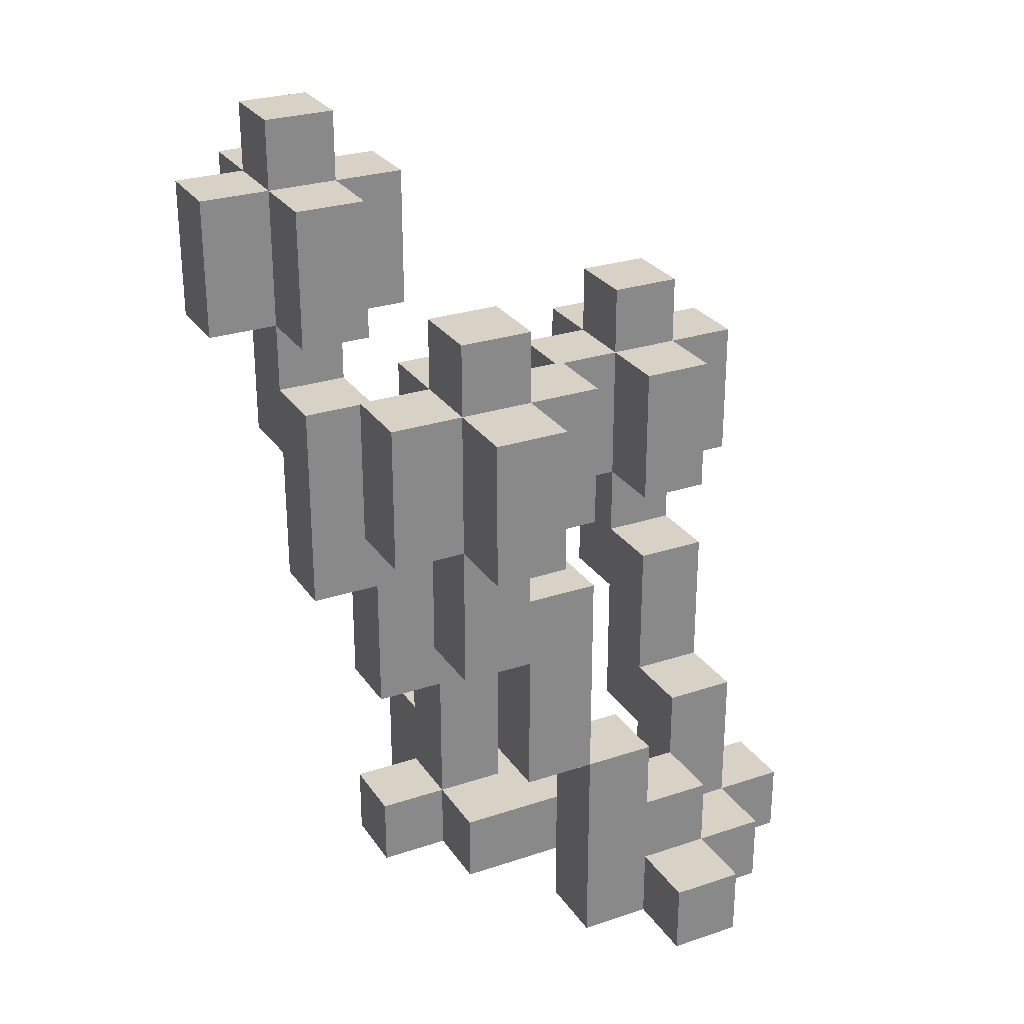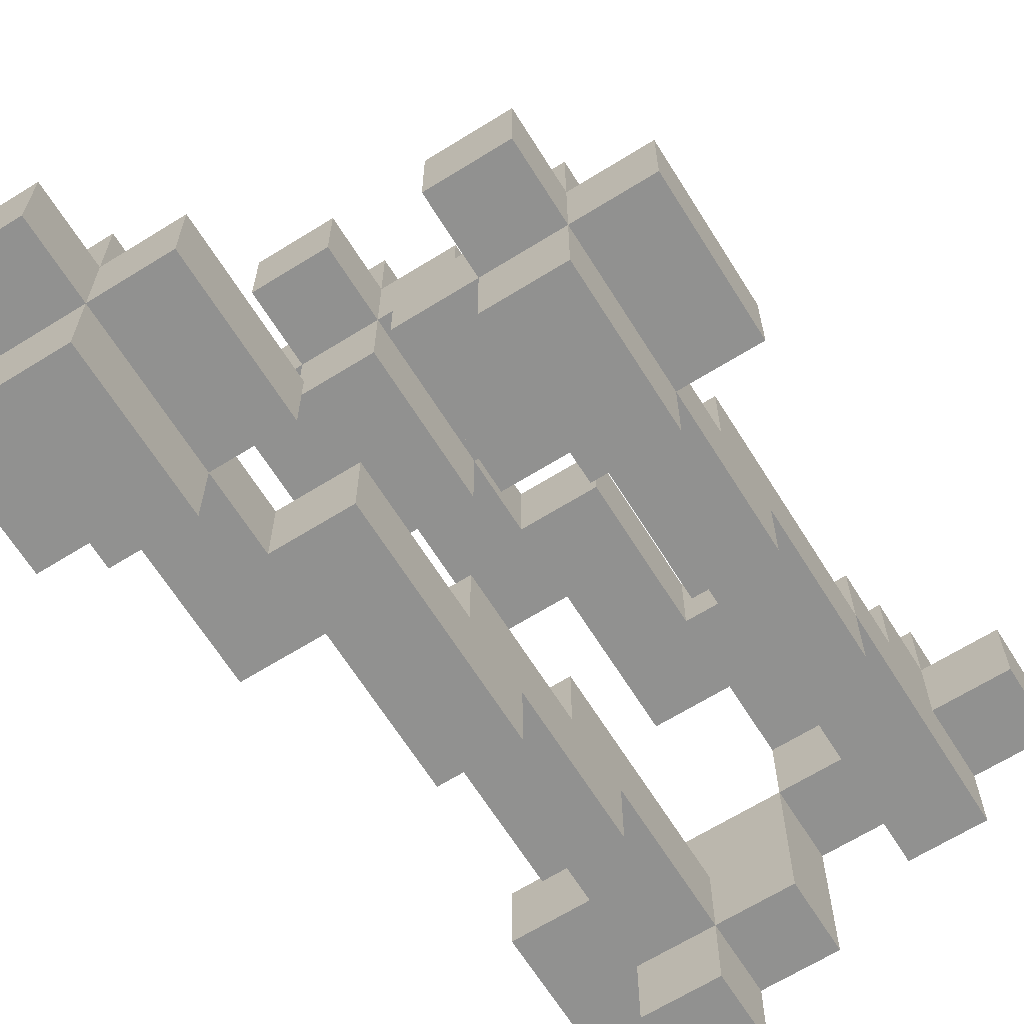
<metadata>
{"format":"obj","ext":"obj","renderer":"f3d","projection":"perspective","resolution":1024,"background":"white","views":[{"elev":27.4,"azim":-117.1,"up":"+Y"},{"elev":-65.9,"azim":-148.0,"up":"+Z"}]}
</metadata>
<code>
o
v -0.4 0 0.1
v -0.4 0 0
v -0.4 0.1 0.1
v -0.4 0.1 0
v -0.4 0.7 -0.2
v -0.4 0.7 -0.3
v -0.4 0.9 -0.2
v -0.4 0.9 -0.3
v -0.3 0 0.2
v -0.3 0 0.1
v -0.3 0 0
v -0.3 0 -0.1
v -0.3 0.1 0.2
v -0.3 0.1 0.1
v -0.3 0.1 0
v -0.3 0.2 0.1
v -0.3 0.2 0
v -0.3 0.3 0
v -0.3 0.3 -0.1
v -0.3 0.3 -0.2
v -0.3 0.5 -0.2
v -0.3 0.5 -0.3
v -0.3 0.6 -0.1
v -0.3 0.6 -0.2
v -0.3 0.7 -0.1
v -0.3 0.7 -0.2
v -0.3 0.7 -0.3
v -0.3 0.7 -0.4
v -0.3 0.9 -0.1
v -0.3 0.9 -0.2
v -0.3 0.9 -0.3
v -0.3 0.9 -0.4
v -0.3 1 -0.2
v -0.3 1 -0.3
v -0.2 0 0.3
v -0.2 0 0.2
v -0.2 0.1 0.3
v -0.2 0.1 0.2
v -0.2 0.1 0.1
v -0.2 0.2 0.1
v -0.2 0.3 0.2
v -0.2 0.3 0.1
v -0.1 0 0
v -0.1 0 -0.2
v -0.1 0.1 0
v -0.1 0.1 -0.2
v -0.1 0.3 0.2
v -0.1 0.3 0.1
v -0.1 0.5 0.2
v -0.1 0.5 0.1
v -0.1 0.6 0.2
v -0.1 0.6 0.1
v -0.1 0.8 0.2
v -0.1 0.8 0.1
v 0 0 -0.2
v 0 0 -0.3
v 0 0.1 -0.1
v 0 0.1 -0.2
v 0 0.1 -0.3
v 0 0.3 -0.2
v 0 0.3 -0.3
v 0 0.4 -0.1
v 0 0.4 -0.2
v 0 0.5 0.2
v 0 0.5 0.1
v 0 0.5 -0.3
v 0 0.5 -0.4
v 0 0.6 0.3
v 0 0.6 0.2
v 0 0.6 0.1
v 0 0.6 0
v 0 0.6 -0.2
v 0 0.6 -0.3
v 0 0.8 0.3
v 0 0.8 0.2
v 0 0.8 0.1
v 0 0.8 0
v 0 0.8 -0.3
v 0 0.8 -0.4
v 0 0.9 0.2
v 0 0.9 0.1
v 0 0.9 -0.3
v 0 0.9 -0.4
v 0 1.1 -0.3
v 0 1.1 -0.4
v 0.1 0.8 -0.3
v 0.1 0.8 -0.4
v 0.1 0.9 -0.2
v 0.1 0.9 -0.3
v 0.1 0.9 -0.4
v 0.1 0.9 -0.5
v 0.1 1.1 -0.2
v 0.1 1.1 -0.3
v 0.1 1.1 -0.4
v 0.1 1.1 -0.5
v 0.1 1.2 -0.3
v 0.1 1.2 -0.4
v -0.2 0 0
v -0.2 0 -0.1
v -0.2 0.1 0.1
v -0.2 0.1 0
v -0.2 0.2 0.1
v -0.2 0.2 0
v -0.2 0.3 0
v -0.2 0.3 -0.1
v -0.2 0.3 -0.2
v -0.2 0.5 -0.2
v -0.2 0.5 -0.3
v -0.2 0.6 -0.1
v -0.2 0.6 -0.2
v -0.2 0.7 -0.1
v -0.2 0.7 -0.2
v -0.2 0.7 -0.3
v -0.2 0.7 -0.4
v -0.2 0.9 -0.1
v -0.2 0.9 -0.2
v -0.2 0.9 -0.3
v -0.2 0.9 -0.4
v -0.2 1 -0.2
v -0.2 1 -0.3
v -0.1 0 0.3
v -0.1 0 0
v -0.1 0.1 0.3
v -0.1 0.1 0.2
v -0.1 0.1 0.1
v -0.1 0.1 0
v -0.1 0.2 0.2
v -0.1 0.2 0.1
v -0.1 0.7 -0.2
v -0.1 0.7 -0.3
v -0.1 0.9 -0.2
v -0.1 0.9 -0.3
v 0 0.2 0.2
v 0 0.2 0.1
v 0 0.4 0.2
v 0 0.4 0.1
v 0.1 0 0
v 0.1 0 -0.1
v 0.1 0 -0.2
v 0.1 0 -0.3
v 0.1 0.1 0
v 0.1 0.1 -0.1
v 0.1 0.1 -0.2
v 0.1 0.1 -0.3
v 0.1 0.2 -0.1
v 0.1 0.2 -0.2
v 0.1 0.3 -0.2
v 0.1 0.3 -0.3
v 0.1 0.4 0.2
v 0.1 0.4 0.1
v 0.1 0.4 -0.1
v 0.1 0.4 -0.2
v 0.1 0.5 -0.3
v 0.1 0.5 -0.4
v 0.1 0.6 0.3
v 0.1 0.6 0.2
v 0.1 0.6 0.1
v 0.1 0.6 0
v 0.1 0.6 -0.2
v 0.1 0.6 -0.3
v 0.1 0.7 -0.3
v 0.1 0.7 -0.4
v 0.1 0.8 0.3
v 0.1 0.8 0.2
v 0.1 0.8 0.1
v 0.1 0.8 0
v 0.1 0.9 0.2
v 0.1 0.9 0.1
v 0.2 0 -0.1
v 0.2 0 -0.2
v 0.2 0.2 -0.1
v 0.2 0.2 -0.2
v 0.2 0.6 0.2
v 0.2 0.6 0.1
v 0.2 0.7 -0.3
v 0.2 0.7 -0.4
v 0.2 0.8 0.2
v 0.2 0.8 0.1
v 0.2 0.9 -0.2
v 0.2 0.9 -0.3
v 0.2 0.9 -0.4
v 0.2 0.9 -0.5
v 0.2 1.1 -0.2
v 0.2 1.1 -0.3
v 0.2 1.1 -0.4
v 0.2 1.1 -0.5
v 0.2 1.2 -0.3
v 0.2 1.2 -0.4
v 0.3 0.9 -0.3
v 0.3 0.9 -0.4
v 0.3 1.1 -0.3
v 0.3 1.1 -0.4
v -0.2 0 0.3
v -0.2 0.1 0.3
v -0.1 0 0.3
v -0.1 0.1 0.3
v 0 0.6 0.3
v 0 0.8 0.3
v 0.1 0.6 0.3
v 0.1 0.8 0.3
v -0.3 0 0.2
v -0.3 0.1 0.2
v -0.2 0 0.2
v -0.2 0.1 0.2
v -0.2 0.3 0.2
v -0.1 0.1 0.2
v -0.1 0.2 0.2
v -0.1 0.3 0.2
v -0.1 0.5 0.2
v -0.1 0.6 0.2
v -0.1 0.8 0.2
v 0 0.2 0.2
v 0 0.4 0.2
v 0 0.5 0.2
v 0 0.6 0.2
v 0 0.8 0.2
v 0 0.9 0.2
v 0.1 0.4 0.2
v 0.1 0.6 0.2
v 0.1 0.8 0.2
v 0.1 0.9 0.2
v 0.2 0.6 0.2
v 0.2 0.8 0.2
v -0.4 0 0.1
v -0.4 0.1 0.1
v -0.3 0 0.1
v -0.3 0.1 0.1
v -0.3 0.2 0.1
v -0.2 0.1 0.1
v -0.2 0.2 0.1
v -0.3 0.2 0
v -0.3 0.3 0
v -0.2 0.2 0
v -0.2 0.3 0
v -0.1 0 0
v -0.1 0.1 0
v 0.1 0 0
v 0.1 0.1 0
v -0.3 0.3 -0.1
v -0.3 0.6 -0.1
v -0.3 0.7 -0.1
v -0.3 0.9 -0.1
v -0.2 0.3 -0.1
v -0.2 0.6 -0.1
v -0.2 0.7 -0.1
v -0.2 0.9 -0.1
v 0 0.1 -0.1
v 0 0.4 -0.1
v 0.1 0 -0.1
v 0.1 0.1 -0.1
v 0.1 0.2 -0.1
v 0.1 0.4 -0.1
v 0.2 0 -0.1
v 0.2 0.2 -0.1
v -0.4 0.7 -0.2
v -0.4 0.9 -0.2
v -0.3 0.6 -0.2
v -0.3 0.7 -0.2
v -0.3 0.9 -0.2
v -0.3 1 -0.2
v -0.2 0.6 -0.2
v -0.2 0.7 -0.2
v -0.2 0.9 -0.2
v -0.2 1 -0.2
v -0.1 0.7 -0.2
v -0.1 0.9 -0.2
v 0 0.4 -0.2
v 0 0.6 -0.2
v 0.1 0.4 -0.2
v 0.1 0.6 -0.2
v 0.1 0.9 -0.2
v 0.1 1.1 -0.2
v 0.2 0.9 -0.2
v 0.2 1.1 -0.2
v 0 0.6 -0.3
v 0 0.8 -0.3
v 0 0.9 -0.3
v 0 1.1 -0.3
v 0.1 0.6 -0.3
v 0.1 0.7 -0.3
v 0.1 0.8 -0.3
v 0.1 0.9 -0.3
v 0.1 1.1 -0.3
v 0.1 1.2 -0.3
v 0.2 0.7 -0.3
v 0.2 0.9 -0.3
v 0.2 1.1 -0.3
v 0.2 1.2 -0.3
v 0.3 0.9 -0.3
v 0.3 1.1 -0.3
v -0.2 0.1 0.1
v -0.2 0.2 0.1
v -0.2 0.3 0.1
v -0.1 0.1 0.1
v -0.1 0.2 0.1
v -0.1 0.3 0.1
v -0.1 0.5 0.1
v -0.1 0.6 0.1
v -0.1 0.8 0.1
v 0 0.2 0.1
v 0 0.4 0.1
v 0 0.5 0.1
v 0 0.6 0.1
v 0 0.8 0.1
v 0 0.9 0.1
v 0.1 0.4 0.1
v 0.1 0.6 0.1
v 0.1 0.8 0.1
v 0.1 0.9 0.1
v 0.2 0.6 0.1
v 0.2 0.8 0.1
v -0.4 0 0
v -0.4 0.1 0
v -0.3 0 0
v -0.3 0.1 0
v -0.2 0 0
v -0.2 0.1 0
v -0.1 0 0
v -0.1 0.1 0
v 0 0.6 0
v 0 0.8 0
v 0.1 0.6 0
v 0.1 0.8 0
v -0.3 0 -0.1
v -0.3 0.3 -0.1
v -0.2 0 -0.1
v -0.2 0.3 -0.1
v -0.3 0.3 -0.2
v -0.3 0.5 -0.2
v -0.2 0.3 -0.2
v -0.2 0.5 -0.2
v -0.1 0 -0.2
v -0.1 0.1 -0.2
v 0 0 -0.2
v 0 0.1 -0.2
v 0 0.3 -0.2
v 0.1 0 -0.2
v 0.1 0.1 -0.2
v 0.1 0.2 -0.2
v 0.1 0.3 -0.2
v 0.2 0 -0.2
v 0.2 0.2 -0.2
v -0.4 0.7 -0.3
v -0.4 0.9 -0.3
v -0.3 0.5 -0.3
v -0.3 0.7 -0.3
v -0.3 0.9 -0.3
v -0.3 1 -0.3
v -0.2 0.5 -0.3
v -0.2 0.7 -0.3
v -0.2 0.9 -0.3
v -0.2 1 -0.3
v -0.1 0.7 -0.3
v -0.1 0.9 -0.3
v 0 0 -0.3
v 0 0.1 -0.3
v 0 0.3 -0.3
v 0 0.5 -0.3
v 0.1 0 -0.3
v 0.1 0.1 -0.3
v 0.1 0.3 -0.3
v 0.1 0.5 -0.3
v -0.3 0.7 -0.4
v -0.3 0.9 -0.4
v -0.2 0.7 -0.4
v -0.2 0.9 -0.4
v 0 0.5 -0.4
v 0 0.8 -0.4
v 0 0.9 -0.4
v 0 1.1 -0.4
v 0.1 0.5 -0.4
v 0.1 0.7 -0.4
v 0.1 0.8 -0.4
v 0.1 0.9 -0.4
v 0.1 1.1 -0.4
v 0.1 1.2 -0.4
v 0.2 0.7 -0.4
v 0.2 0.9 -0.4
v 0.2 1.1 -0.4
v 0.2 1.2 -0.4
v 0.3 0.9 -0.4
v 0.3 1.1 -0.4
v 0.1 0.9 -0.5
v 0.1 1.1 -0.5
v 0.2 0.9 -0.5
v 0.2 1.1 -0.5
v -0.2 0 0.3
v -0.1 0 0.3
v -0.3 0 0.2
v -0.2 0 0.2
v -0.4 0 0.1
v -0.3 0 0.1
v -0.4 0 0
v -0.3 0 0
v -0.2 0 0
v -0.1 0 0
v 0.1 0 0
v -0.3 0 -0.1
v -0.2 0 -0.1
v 0.1 0 -0.1
v 0.2 0 -0.1
v -0.1 0 -0.2
v 0 0 -0.2
v 0.1 0 -0.2
v 0.2 0 -0.2
v 0 0 -0.3
v 0.1 0 -0.3
v -0.1 0.2 0.2
v 0 0.2 0.2
v -0.1 0.2 0.1
v 0 0.2 0.1
v -0.3 0.3 -0.1
v -0.2 0.3 -0.1
v -0.3 0.3 -0.2
v -0.2 0.3 -0.2
v 0 0.3 -0.2
v 0.1 0.3 -0.2
v 0 0.3 -0.3
v 0.1 0.3 -0.3
v 0 0.4 0.2
v 0.1 0.4 0.2
v 0 0.4 0.1
v 0.1 0.4 0.1
v -0.3 0.5 -0.2
v -0.2 0.5 -0.2
v -0.3 0.5 -0.3
v -0.2 0.5 -0.3
v 0 0.5 -0.3
v 0.1 0.5 -0.3
v 0 0.5 -0.4
v 0.1 0.5 -0.4
v 0 0.6 0.3
v 0.1 0.6 0.3
v -0.1 0.6 0.2
v 0 0.6 0.2
v 0.1 0.6 0.2
v 0.2 0.6 0.2
v -0.1 0.6 0.1
v 0 0.6 0.1
v 0.1 0.6 0.1
v 0.2 0.6 0.1
v 0 0.6 0
v 0.1 0.6 0
v -0.3 0.7 -0.1
v -0.2 0.7 -0.1
v -0.4 0.7 -0.2
v -0.3 0.7 -0.2
v -0.2 0.7 -0.2
v -0.1 0.7 -0.2
v -0.4 0.7 -0.3
v -0.3 0.7 -0.3
v -0.2 0.7 -0.3
v -0.1 0.7 -0.3
v 0.1 0.7 -0.3
v 0.2 0.7 -0.3
v -0.3 0.7 -0.4
v -0.2 0.7 -0.4
v 0.1 0.7 -0.4
v 0.2 0.7 -0.4
v 0.1 0.9 -0.2
v 0.2 0.9 -0.2
v 0 0.9 -0.3
v 0.1 0.9 -0.3
v 0.2 0.9 -0.3
v 0.3 0.9 -0.3
v 0 0.9 -0.4
v 0.1 0.9 -0.4
v 0.2 0.9 -0.4
v 0.3 0.9 -0.4
v 0.1 0.9 -0.5
v 0.2 0.9 -0.5
v -0.2 0.1 0.3
v -0.1 0.1 0.3
v -0.3 0.1 0.2
v -0.2 0.1 0.2
v -0.1 0.1 0.2
v -0.4 0.1 0.1
v -0.3 0.1 0.1
v -0.2 0.1 0.1
v -0.1 0.1 0.1
v -0.4 0.1 0
v -0.3 0.1 0
v -0.2 0.1 0
v -0.1 0.1 0
v 0.1 0.1 0
v 0 0.1 -0.1
v 0.1 0.1 -0.1
v -0.1 0.1 -0.2
v 0 0.1 -0.2
v 0.1 0.1 -0.2
v 0 0.1 -0.3
v 0.1 0.1 -0.3
v -0.3 0.2 0.1
v -0.2 0.2 0.1
v -0.3 0.2 0
v -0.2 0.2 0
v 0.1 0.2 -0.1
v 0.2 0.2 -0.1
v 0.1 0.2 -0.2
v 0.2 0.2 -0.2
v -0.2 0.3 0.2
v -0.1 0.3 0.2
v -0.2 0.3 0.1
v -0.1 0.3 0.1
v -0.3 0.3 0
v -0.2 0.3 0
v -0.3 0.3 -0.1
v -0.2 0.3 -0.1
v 0 0.4 -0.1
v 0.1 0.4 -0.1
v 0 0.4 -0.2
v 0.1 0.4 -0.2
v -0.1 0.5 0.2
v 0 0.5 0.2
v -0.1 0.5 0.1
v 0 0.5 0.1
v -0.3 0.6 -0.1
v -0.2 0.6 -0.1
v -0.3 0.6 -0.2
v -0.2 0.6 -0.2
v 0 0.6 -0.2
v 0.1 0.6 -0.2
v 0 0.6 -0.3
v 0.1 0.6 -0.3
v 0 0.8 0.3
v 0.1 0.8 0.3
v -0.1 0.8 0.2
v 0 0.8 0.2
v 0.1 0.8 0.2
v 0.2 0.8 0.2
v -0.1 0.8 0.1
v 0 0.8 0.1
v 0.1 0.8 0.1
v 0.2 0.8 0.1
v 0 0.8 0
v 0.1 0.8 0
v 0 0.8 -0.3
v 0.1 0.8 -0.3
v 0 0.8 -0.4
v 0.1 0.8 -0.4
v 0 0.9 0.2
v 0.1 0.9 0.2
v 0 0.9 0.1
v 0.1 0.9 0.1
v -0.3 0.9 -0.1
v -0.2 0.9 -0.1
v -0.4 0.9 -0.2
v -0.3 0.9 -0.2
v -0.2 0.9 -0.2
v -0.1 0.9 -0.2
v -0.4 0.9 -0.3
v -0.3 0.9 -0.3
v -0.2 0.9 -0.3
v -0.1 0.9 -0.3
v -0.3 0.9 -0.4
v -0.2 0.9 -0.4
v -0.3 1 -0.2
v -0.2 1 -0.2
v -0.3 1 -0.3
v -0.2 1 -0.3
v 0.1 1.1 -0.2
v 0.2 1.1 -0.2
v 0 1.1 -0.3
v 0.1 1.1 -0.3
v 0.2 1.1 -0.3
v 0.3 1.1 -0.3
v 0 1.1 -0.4
v 0.1 1.1 -0.4
v 0.2 1.1 -0.4
v 0.3 1.1 -0.4
v 0.1 1.1 -0.5
v 0.2 1.1 -0.5
v 0.1 1.2 -0.3
v 0.2 1.2 -0.3
v 0.1 1.2 -0.4
v 0.2 1.2 -0.4
f 3 2 1
f 4 2 3
f 7 6 5
f 8 6 7
f 13 10 9
f 14 10 13
f 15 12 11
f 16 15 14
f 17 12 15
f 17 15 16
f 18 12 17
f 19 12 18
f 21 20 19
f 23 21 19
f 23 22 21
f 24 22 23
f 26 22 24
f 27 22 26
f 29 26 25
f 30 26 29
f 31 28 27
f 32 28 31
f 33 31 30
f 34 31 33
f 37 36 35
f 38 36 37
f 40 39 38
f 41 40 38
f 42 40 41
f 45 44 43
f 46 44 45
f 49 48 47
f 50 48 49
f 53 52 51
f 54 52 53
f 58 56 55
f 59 56 58
f 60 58 57
f 62 60 57
f 62 61 60
f 63 61 62
f 66 61 63
f 69 65 64
f 70 65 69
f 72 66 63
f 72 67 66
f 73 67 72
f 74 69 68
f 75 69 74
f 76 71 70
f 77 71 76
f 78 67 73
f 79 67 78
f 80 76 75
f 81 76 80
f 84 83 82
f 85 83 84
f 89 87 86
f 90 87 89
f 92 89 88
f 93 89 92
f 94 91 90
f 95 91 94
f 96 94 93
f 97 94 96
f 98 99 101
f 100 101 102
f 101 99 103
f 102 101 103
f 103 99 104
f 104 99 105
f 105 106 107
f 105 107 109
f 107 108 109
f 109 108 110
f 110 108 112
f 112 108 113
f 111 112 115
f 115 112 116
f 113 114 117
f 117 114 118
f 116 117 119
f 119 117 120
f 121 122 123
f 123 122 124
f 124 122 125
f 125 122 126
f 124 125 127
f 127 125 128
f 129 130 131
f 131 130 132
f 133 134 135
f 135 134 136
f 137 138 141
f 141 138 142
f 139 140 143
f 143 140 144
f 145 146 147
f 145 147 151
f 147 148 151
f 151 148 152
f 152 148 153
f 149 150 156
f 156 150 157
f 152 153 159
f 153 154 159
f 159 154 160
f 160 154 161
f 161 154 162
f 155 156 163
f 163 156 164
f 157 158 165
f 165 158 166
f 164 165 167
f 167 165 168
f 169 170 171
f 171 170 172
f 173 174 177
f 177 174 178
f 175 176 180
f 180 176 181
f 179 180 183
f 183 180 184
f 181 182 185
f 185 182 186
f 184 185 187
f 187 185 188
f 189 190 191
f 191 190 192
f 195 194 193
f 196 194 195
f 199 198 197
f 200 198 199
f 203 202 201
f 204 202 203
f 206 205 204
f 207 205 206
f 208 205 207
f 212 208 207
f 212 209 208
f 213 209 212
f 214 209 213
f 215 211 210
f 216 211 215
f 218 214 213
f 218 215 214
f 219 215 218
f 220 217 216
f 221 217 220
f 222 220 219
f 223 220 222
f 226 225 224
f 227 225 226
f 229 228 227
f 230 228 229
f 233 232 231
f 234 232 233
f 237 236 235
f 238 236 237
f 243 240 239
f 244 240 243
f 245 242 241
f 246 242 245
f 250 248 247
f 251 248 250
f 252 248 251
f 253 250 249
f 253 251 250
f 254 251 253
f 258 256 255
f 259 256 258
f 261 258 257
f 262 258 261
f 263 260 259
f 264 260 263
f 265 263 262
f 266 263 265
f 269 268 267
f 270 268 269
f 273 272 271
f 274 272 273
f 279 276 275
f 280 276 279
f 281 276 280
f 282 278 277
f 283 278 282
f 285 281 280
f 285 282 281
f 286 282 285
f 287 284 283
f 288 284 287
f 289 287 286
f 290 287 289
f 291 292 294
f 292 293 294
f 294 293 295
f 295 293 296
f 295 296 300
f 296 297 300
f 300 297 301
f 301 297 302
f 298 299 303
f 303 299 304
f 301 302 306
f 302 303 306
f 306 303 307
f 304 305 308
f 308 305 309
f 307 308 310
f 310 308 311
f 312 313 314
f 314 313 315
f 316 317 318
f 318 317 319
f 320 321 322
f 322 321 323
f 324 325 326
f 326 325 327
f 328 329 330
f 330 329 331
f 332 333 334
f 334 333 335
f 335 336 338
f 338 336 339
f 339 336 340
f 337 338 341
f 338 339 341
f 341 339 342
f 343 344 346
f 346 344 347
f 345 346 349
f 349 346 350
f 347 348 351
f 351 348 352
f 350 351 353
f 353 351 354
f 355 356 359
f 359 356 360
f 357 358 361
f 361 358 362
f 363 364 365
f 365 364 366
f 367 368 371
f 371 368 372
f 372 368 373
f 369 370 374
f 374 370 375
f 372 373 377
f 373 374 377
f 377 374 378
f 375 376 379
f 379 376 380
f 378 379 381
f 381 379 382
f 383 384 385
f 385 384 386
f 390 388 387
f 392 390 389
f 393 392 391
f 394 390 392
f 394 392 393
f 395 388 390
f 395 390 394
f 396 388 395
f 398 395 394
f 399 395 398
f 400 397 396
f 402 401 400
f 402 400 396
f 403 401 402
f 404 401 403
f 405 401 404
f 406 404 403
f 407 404 406
f 410 409 408
f 411 409 410
f 414 413 412
f 415 413 414
f 418 417 416
f 419 417 418
f 422 421 420
f 423 421 422
f 426 425 424
f 427 425 426
f 430 429 428
f 431 429 430
f 435 433 432
f 436 433 435
f 438 435 434
f 439 435 438
f 440 437 436
f 441 437 440
f 442 440 439
f 443 440 442
f 447 445 444
f 448 445 447
f 450 447 446
f 451 447 450
f 452 449 448
f 453 449 452
f 456 452 451
f 457 452 456
f 458 455 454
f 459 455 458
f 463 461 460
f 464 461 463
f 466 463 462
f 467 463 466
f 468 465 464
f 469 465 468
f 470 468 467
f 471 468 470
f 472 473 475
f 475 473 476
f 474 475 478
f 478 475 479
f 477 478 481
f 481 478 482
f 479 480 483
f 483 480 484
f 484 485 486
f 486 485 487
f 484 486 488
f 488 486 489
f 489 490 491
f 491 490 492
f 493 494 495
f 495 494 496
f 497 498 499
f 499 498 500
f 501 502 503
f 503 502 504
f 505 506 507
f 507 506 508
f 509 510 511
f 511 510 512
f 513 514 515
f 515 514 516
f 517 518 519
f 519 518 520
f 521 522 523
f 523 522 524
f 525 526 528
f 528 526 529
f 527 528 531
f 531 528 532
f 529 530 533
f 533 530 534
f 532 533 535
f 535 533 536
f 537 538 539
f 539 538 540
f 541 542 543
f 543 542 544
f 545 546 548
f 548 546 549
f 547 548 551
f 551 548 552
f 549 550 553
f 553 550 554
f 552 553 555
f 555 553 556
f 557 558 559
f 559 558 560
f 561 562 564
f 564 562 565
f 563 564 567
f 567 564 568
f 565 566 569
f 569 566 570
f 568 569 571
f 571 569 572
f 573 574 575
f 575 574 576

</code>
